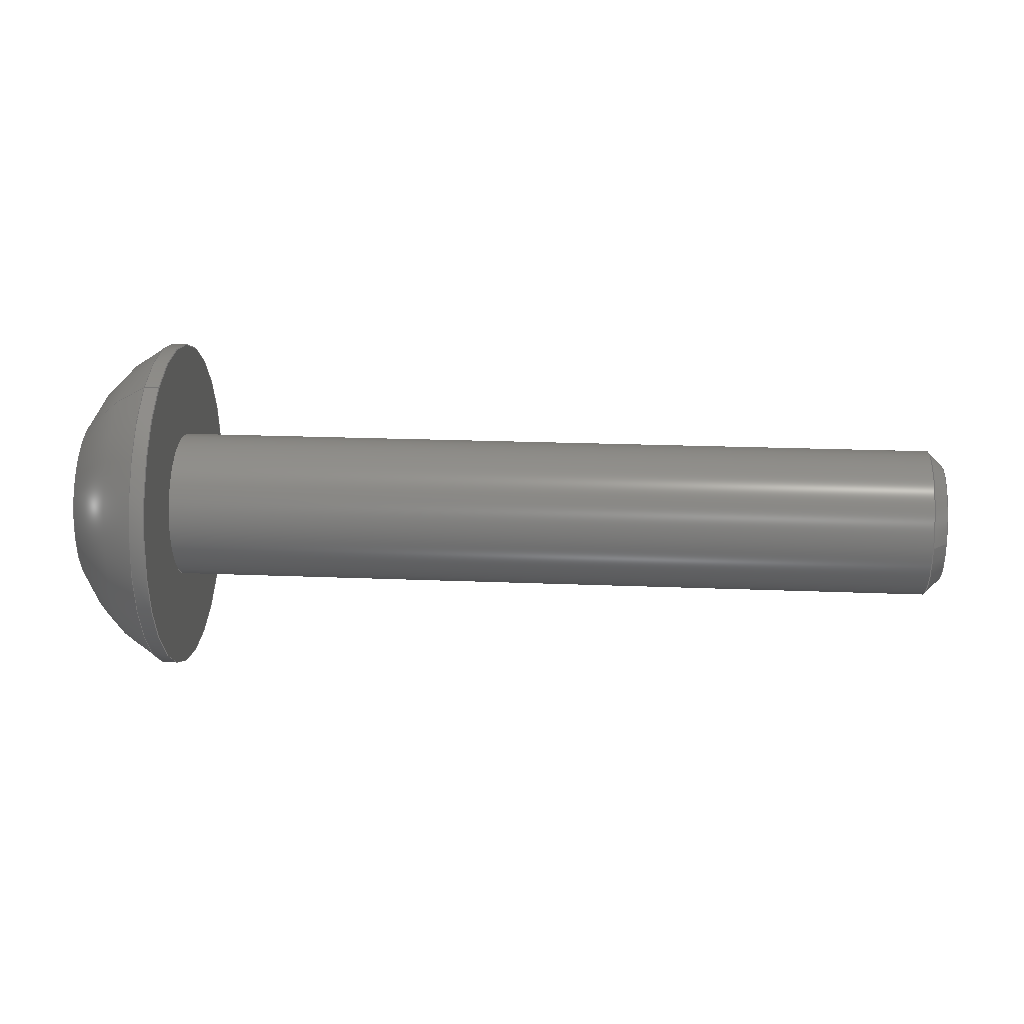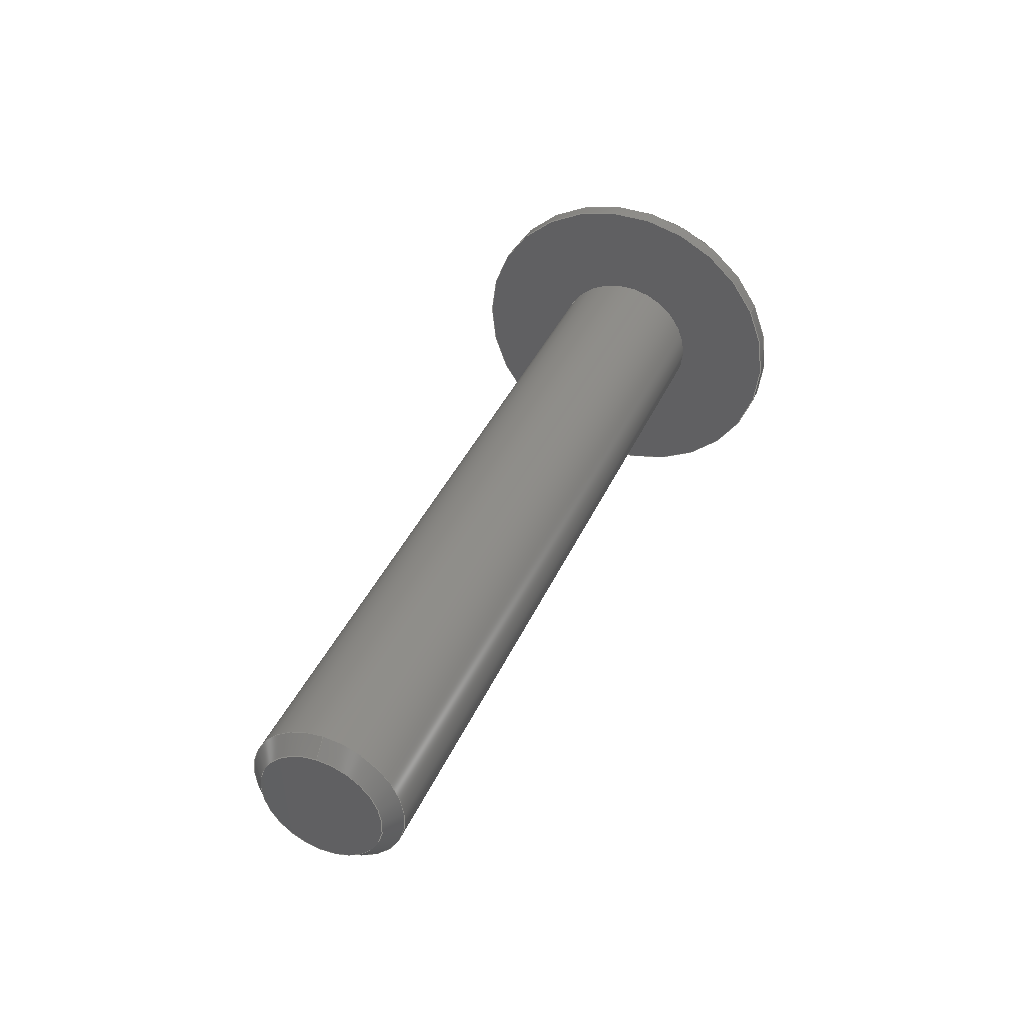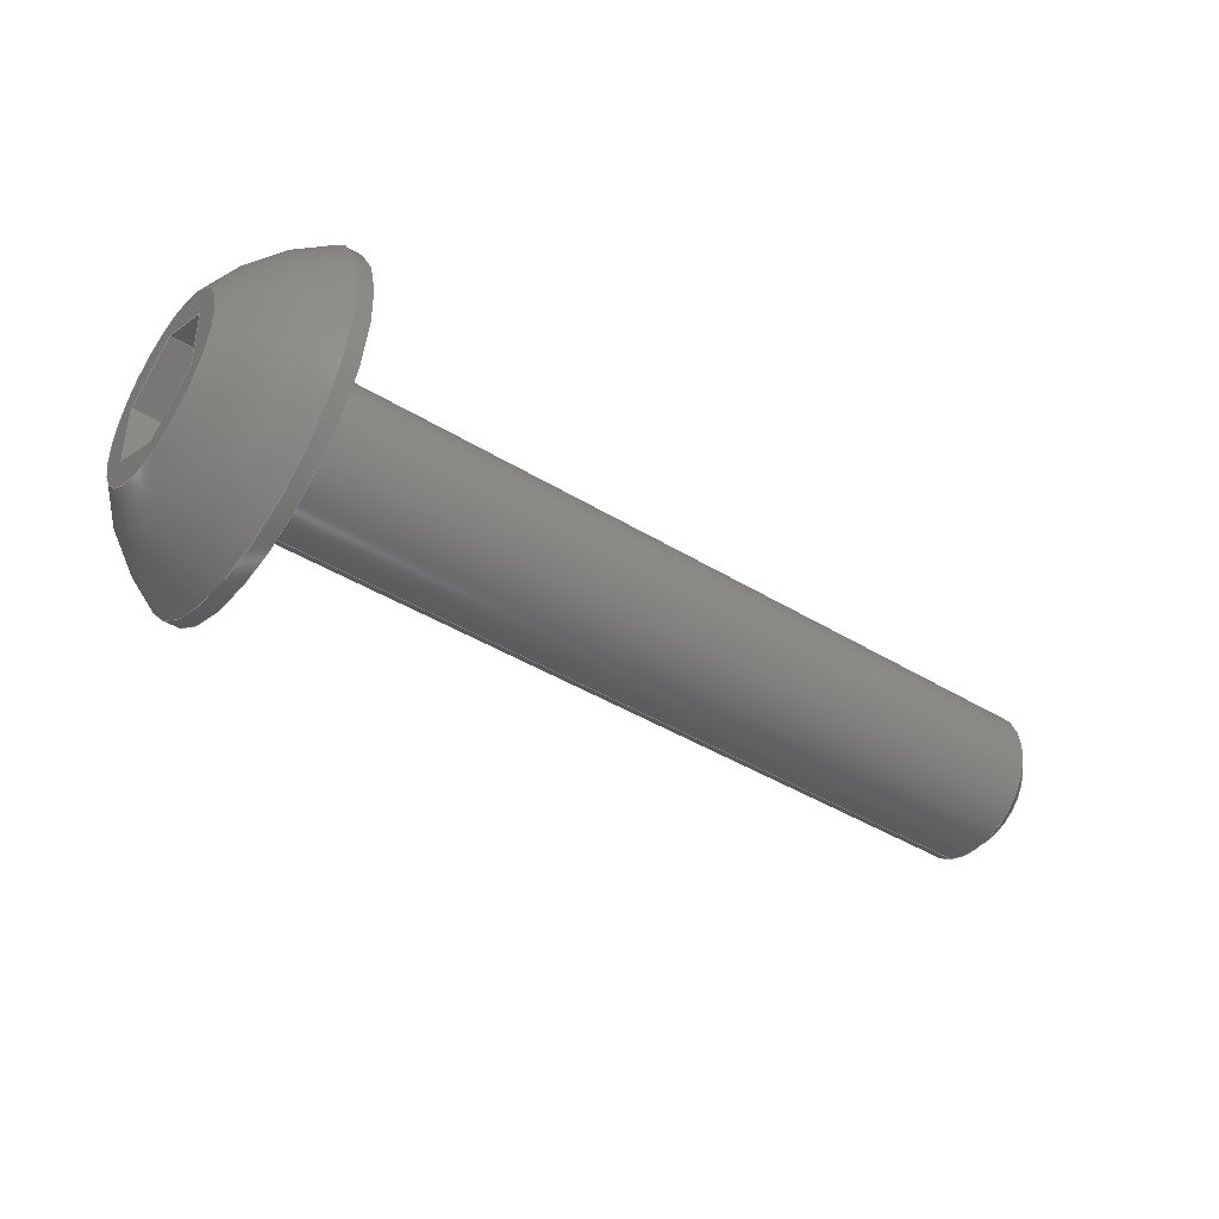
<metadata>
{"format":"step","ext":"step","renderer":"f3d","projection":"perspective","resolution":1024,"background":"white","views":[{"elev":20.2,"azim":4.3,"up":"+Y"},{"elev":39.5,"azim":112.4,"up":"+Z"},{"elev":-43.1,"azim":-35.9,"up":"+Y"}]}
</metadata>
<code>
ISO-10303-21;
DATA;
#1=PROPERTY_DEFINITION_REPRESENTATION(#5,#3);
#2=PROPERTY_DEFINITION_REPRESENTATION(#6,#4);
#3=REPRESENTATION('',(#7),#362);
#4=REPRESENTATION('',(#8),#362);
#5=PROPERTY_DEFINITION('pmi validation property','',#367);
#6=PROPERTY_DEFINITION('pmi validation property','',#367);
#7=VALUE_REPRESENTATION_ITEM('number of annotations',COUNT_MEASURE(0));
#8=VALUE_REPRESENTATION_ITEM('number of views',COUNT_MEASURE(0));
#9=SHAPE_REPRESENTATION_RELATIONSHIP('','',#222,#10);
#10=ADVANCED_BREP_SHAPE_REPRESENTATION('',(#220),#362);
#11=CONICAL_SURFACE('',#243,0.002019,0.7854);
#12=LINE('',#323,#30);
#13=LINE('',#326,#31);
#14=LINE('',#328,#32);
#15=LINE('',#330,#33);
#16=LINE('',#332,#34);
#17=LINE('',#334,#35);
#18=LINE('',#336,#36);
#19=LINE('',#338,#37);
#20=LINE('',#340,#38);
#21=LINE('',#342,#39);
#22=LINE('',#344,#40);
#23=LINE('',#346,#41);
#24=LINE('',#348,#42);
#25=LINE('',#350,#43);
#26=LINE('',#352,#44);
#27=LINE('',#354,#45);
#28=LINE('',#356,#46);
#29=LINE('',#358,#47);
#30=VECTOR('',#270,1);
#31=VECTOR('',#271,1);
#32=VECTOR('',#272,1);
#33=VECTOR('',#273,1);
#34=VECTOR('',#274,1);
#35=VECTOR('',#275,1);
#36=VECTOR('',#278,1);
#37=VECTOR('',#279,1);
#38=VECTOR('',#280,1);
#39=VECTOR('',#283,1);
#40=VECTOR('',#284,1);
#41=VECTOR('',#287,1);
#42=VECTOR('',#288,1);
#43=VECTOR('',#291,1);
#44=VECTOR('',#292,1);
#45=VECTOR('',#295,1);
#46=VECTOR('',#296,1);
#47=VECTOR('',#299,1);
#48=SPHERICAL_SURFACE('',#233,0.005182);
#49=PLANE('',#230);
#50=PLANE('',#232);
#51=PLANE('',#235);
#52=PLANE('',#236);
#53=PLANE('',#237);
#54=PLANE('',#238);
#55=PLANE('',#239);
#56=PLANE('',#240);
#57=PLANE('',#241);
#58=PLANE('',#242);
#59=ORIENTED_EDGE('',*,*,#107,.T.);
#60=ORIENTED_EDGE('',*,*,#108,.T.);
#61=ORIENTED_EDGE('',*,*,#109,.F.);
#62=ORIENTED_EDGE('',*,*,#110,.F.);
#63=ORIENTED_EDGE('',*,*,#111,.T.);
#64=ORIENTED_EDGE('',*,*,#108,.F.);
#65=ORIENTED_EDGE('',*,*,#109,.T.);
#66=ORIENTED_EDGE('',*,*,#112,.F.);
#67=ORIENTED_EDGE('',*,*,#110,.T.);
#68=ORIENTED_EDGE('',*,*,#113,.T.);
#69=ORIENTED_EDGE('',*,*,#114,.T.);
#70=ORIENTED_EDGE('',*,*,#115,.T.);
#71=ORIENTED_EDGE('',*,*,#116,.T.);
#72=ORIENTED_EDGE('',*,*,#117,.T.);
#73=ORIENTED_EDGE('',*,*,#118,.T.);
#74=ORIENTED_EDGE('',*,*,#112,.T.);
#75=ORIENTED_EDGE('',*,*,#113,.F.);
#76=ORIENTED_EDGE('',*,*,#119,.F.);
#77=ORIENTED_EDGE('',*,*,#120,.T.);
#78=ORIENTED_EDGE('',*,*,#121,.T.);
#79=ORIENTED_EDGE('',*,*,#114,.F.);
#80=ORIENTED_EDGE('',*,*,#121,.F.);
#81=ORIENTED_EDGE('',*,*,#122,.T.);
#82=ORIENTED_EDGE('',*,*,#123,.T.);
#83=ORIENTED_EDGE('',*,*,#115,.F.);
#84=ORIENTED_EDGE('',*,*,#123,.F.);
#85=ORIENTED_EDGE('',*,*,#124,.T.);
#86=ORIENTED_EDGE('',*,*,#125,.T.);
#87=ORIENTED_EDGE('',*,*,#116,.F.);
#88=ORIENTED_EDGE('',*,*,#125,.F.);
#89=ORIENTED_EDGE('',*,*,#126,.T.);
#90=ORIENTED_EDGE('',*,*,#127,.T.);
#91=ORIENTED_EDGE('',*,*,#117,.F.);
#92=ORIENTED_EDGE('',*,*,#127,.F.);
#93=ORIENTED_EDGE('',*,*,#128,.T.);
#94=ORIENTED_EDGE('',*,*,#129,.T.);
#95=ORIENTED_EDGE('',*,*,#118,.F.);
#96=ORIENTED_EDGE('',*,*,#129,.F.);
#97=ORIENTED_EDGE('',*,*,#130,.T.);
#98=ORIENTED_EDGE('',*,*,#119,.T.);
#99=ORIENTED_EDGE('',*,*,#120,.F.);
#100=ORIENTED_EDGE('',*,*,#130,.F.);
#101=ORIENTED_EDGE('',*,*,#128,.F.);
#102=ORIENTED_EDGE('',*,*,#126,.F.);
#103=ORIENTED_EDGE('',*,*,#124,.F.);
#104=ORIENTED_EDGE('',*,*,#122,.F.);
#105=ORIENTED_EDGE('',*,*,#111,.F.);
#106=ORIENTED_EDGE('',*,*,#107,.F.);
#107=EDGE_CURVE('',#131,#131,#149,.T.);
#108=EDGE_CURVE('',#132,#132,#150,.T.);
#109=EDGE_CURVE('',#133,#133,#151,.T.);
#110=EDGE_CURVE('',#134,#134,#152,.T.);
#111=EDGE_CURVE('',#135,#135,#153,.F.);
#112=EDGE_CURVE('',#136,#136,#154,.T.);
#113=EDGE_CURVE('',#137,#138,#12,.T.);
#114=EDGE_CURVE('',#138,#139,#13,.T.);
#115=EDGE_CURVE('',#139,#140,#14,.T.);
#116=EDGE_CURVE('',#140,#141,#15,.T.);
#117=EDGE_CURVE('',#141,#142,#16,.T.);
#118=EDGE_CURVE('',#142,#137,#17,.T.);
#119=EDGE_CURVE('',#143,#137,#18,.T.);
#120=EDGE_CURVE('',#143,#144,#19,.T.);
#121=EDGE_CURVE('',#144,#138,#20,.T.);
#122=EDGE_CURVE('',#144,#145,#21,.T.);
#123=EDGE_CURVE('',#145,#139,#22,.T.);
#124=EDGE_CURVE('',#145,#146,#23,.T.);
#125=EDGE_CURVE('',#146,#140,#24,.T.);
#126=EDGE_CURVE('',#146,#147,#25,.T.);
#127=EDGE_CURVE('',#147,#141,#26,.T.);
#128=EDGE_CURVE('',#147,#148,#27,.T.);
#129=EDGE_CURVE('',#148,#142,#28,.T.);
#130=EDGE_CURVE('',#148,#143,#29,.T.);
#131=VERTEX_POINT('',#307);
#132=VERTEX_POINT('',#309);
#133=VERTEX_POINT('',#312);
#134=VERTEX_POINT('',#314);
#135=VERTEX_POINT('',#317);
#136=VERTEX_POINT('',#321);
#137=VERTEX_POINT('',#324);
#138=VERTEX_POINT('',#325);
#139=VERTEX_POINT('',#327);
#140=VERTEX_POINT('',#329);
#141=VERTEX_POINT('',#331);
#142=VERTEX_POINT('',#333);
#143=VERTEX_POINT('',#337);
#144=VERTEX_POINT('',#339);
#145=VERTEX_POINT('',#343);
#146=VERTEX_POINT('',#347);
#147=VERTEX_POINT('',#351);
#148=VERTEX_POINT('',#355);
#149=CIRCLE('',#225,0.002019);
#150=CIRCLE('',#226,0.002019);
#151=CIRCLE('',#228,0.004585);
#152=CIRCLE('',#229,0.004585);
#153=CIRCLE('',#231,0.001622);
#154=CIRCLE('',#234,0.002416);
#155=EDGE_LOOP('',(#59));
#156=EDGE_LOOP('',(#60));
#157=EDGE_LOOP('',(#61));
#158=EDGE_LOOP('',(#62));
#159=EDGE_LOOP('',(#63));
#160=EDGE_LOOP('',(#64));
#161=EDGE_LOOP('',(#65));
#162=EDGE_LOOP('',(#66));
#163=EDGE_LOOP('',(#67));
#164=EDGE_LOOP('',(#68,#69,#70,#71,#72,#73));
#165=EDGE_LOOP('',(#74));
#166=EDGE_LOOP('',(#75,#76,#77,#78));
#167=EDGE_LOOP('',(#79,#80,#81,#82));
#168=EDGE_LOOP('',(#83,#84,#85,#86));
#169=EDGE_LOOP('',(#87,#88,#89,#90));
#170=EDGE_LOOP('',(#91,#92,#93,#94));
#171=EDGE_LOOP('',(#95,#96,#97,#98));
#172=EDGE_LOOP('',(#99,#100,#101,#102,#103,#104));
#173=EDGE_LOOP('',(#105));
#174=EDGE_LOOP('',(#106));
#175=FACE_BOUND('',#155,.T.);
#176=FACE_BOUND('',#156,.T.);
#177=FACE_BOUND('',#157,.T.);
#178=FACE_BOUND('',#158,.T.);
#179=FACE_BOUND('',#159,.T.);
#180=FACE_BOUND('',#160,.T.);
#181=FACE_BOUND('',#161,.T.);
#182=FACE_BOUND('',#162,.T.);
#183=FACE_BOUND('',#163,.T.);
#184=FACE_BOUND('',#164,.T.);
#185=FACE_BOUND('',#165,.T.);
#186=FACE_BOUND('',#166,.T.);
#187=FACE_BOUND('',#167,.T.);
#188=FACE_BOUND('',#168,.T.);
#189=FACE_BOUND('',#169,.T.);
#190=FACE_BOUND('',#170,.T.);
#191=FACE_BOUND('',#171,.T.);
#192=FACE_BOUND('',#172,.T.);
#193=FACE_BOUND('',#173,.T.);
#194=FACE_BOUND('',#174,.T.);
#195=CYLINDRICAL_SURFACE('',#224,0.002019);
#196=CYLINDRICAL_SURFACE('',#227,0.004585);
#197=ADVANCED_FACE('',(#175,#176),#195,.T.);
#198=ADVANCED_FACE('',(#177,#178),#196,.T.);
#199=ADVANCED_FACE('',(#179),#49,.F.);
#200=ADVANCED_FACE('',(#180,#181),#50,.F.);
#201=ADVANCED_FACE('',(#182,#183),#48,.T.);
#202=ADVANCED_FACE('',(#184,#185),#51,.T.);
#203=ADVANCED_FACE('',(#186),#52,.F.);
#204=ADVANCED_FACE('',(#187),#53,.F.);
#205=ADVANCED_FACE('',(#188),#54,.F.);
#206=ADVANCED_FACE('',(#189),#55,.F.);
#207=ADVANCED_FACE('',(#190),#56,.F.);
#208=ADVANCED_FACE('',(#191),#57,.F.);
#209=ADVANCED_FACE('',(#192),#58,.T.);
#210=ADVANCED_FACE('',(#193,#194),#11,.T.);
#211=CLOSED_SHELL('',(#197,#198,#199,#200,#201,#202,#203,#204,#205,#206,
#207,#208,#209,#210));
#212=STYLED_ITEM('',(#213),#220);
#213=PRESENTATION_STYLE_ASSIGNMENT((#214));
#214=SURFACE_STYLE_USAGE(.BOTH.,#215);
#215=SURFACE_SIDE_STYLE('',(#216));
#216=SURFACE_STYLE_FILL_AREA(#217);
#217=FILL_AREA_STYLE('',(#218));
#218=FILL_AREA_STYLE_COLOUR('',#219);
#219=COLOUR_RGB('',0.1961,0.1961,0.1961);
#220=MANIFOLD_SOLID_BREP('Screw, #1 3/4-in',#211);
#221=SHAPE_DEFINITION_REPRESENTATION(#367,#222);
#222=SHAPE_REPRESENTATION('Screw, #1 3/4-in',(#223),#362);
#223=AXIS2_PLACEMENT_3D('',#304,#244,#245);
#224=AXIS2_PLACEMENT_3D('',#305,#246,#247);
#225=AXIS2_PLACEMENT_3D('',#306,#248,#249);
#226=AXIS2_PLACEMENT_3D('',#308,#250,#251);
#227=AXIS2_PLACEMENT_3D('',#310,#252,#253);
#228=AXIS2_PLACEMENT_3D('',#311,#254,#255);
#229=AXIS2_PLACEMENT_3D('',#313,#256,#257);
#230=AXIS2_PLACEMENT_3D('',#315,#258,#259);
#231=AXIS2_PLACEMENT_3D('',#316,#260,#261);
#232=AXIS2_PLACEMENT_3D('',#318,#262,#263);
#233=AXIS2_PLACEMENT_3D('',#319,#264,#265);
#234=AXIS2_PLACEMENT_3D('',#320,#266,#267);
#235=AXIS2_PLACEMENT_3D('',#322,#268,#269);
#236=AXIS2_PLACEMENT_3D('',#335,#276,#277);
#237=AXIS2_PLACEMENT_3D('',#341,#281,#282);
#238=AXIS2_PLACEMENT_3D('',#345,#285,#286);
#239=AXIS2_PLACEMENT_3D('',#349,#289,#290);
#240=AXIS2_PLACEMENT_3D('',#353,#293,#294);
#241=AXIS2_PLACEMENT_3D('',#357,#297,#298);
#242=AXIS2_PLACEMENT_3D('',#359,#300,#301);
#243=AXIS2_PLACEMENT_3D('',#360,#302,#303);
#244=DIRECTION('',(0,0,1));
#245=DIRECTION('',(1,0,0));
#246=DIRECTION('',(-1,1.84e-17,1.109e-17));
#247=DIRECTION('',(-2.143e-17,-0.891,-0.454));
#248=DIRECTION('',(-1,0,0));
#249=DIRECTION('',(0,0,1));
#250=DIRECTION('',(1,-1.84e-17,-1.109e-17));
#251=DIRECTION('',(-2.143e-17,-0.891,-0.454));
#252=DIRECTION('',(1,-1.84e-17,-1.109e-17));
#253=DIRECTION('',(2.143e-17,0.891,0.454));
#254=DIRECTION('',(1,-1.84e-17,-1.109e-17));
#255=DIRECTION('',(-2.143e-17,-0.891,-0.454));
#256=DIRECTION('',(-1,1.84e-17,1.109e-17));
#257=DIRECTION('',(2.143e-17,0.891,0.454));
#258=DIRECTION('',(-1,1.84e-17,1.109e-17));
#259=DIRECTION('',(-1.523e-18,0.454,-0.891));
#260=DIRECTION('',(-1,1.84e-17,1.109e-17));
#261=DIRECTION('',(-1.84e-17,-1,0));
#262=DIRECTION('',(-1,1.84e-17,1.109e-17));
#263=DIRECTION('',(-1.523e-18,0.454,-0.891));
#264=DIRECTION('',(1,-1.84e-17,-1.109e-17));
#265=DIRECTION('',(2.018e-17,0.627,0.7791));
#266=DIRECTION('',(-1,1.84e-17,1.109e-17));
#267=DIRECTION('',(2.143e-17,0.891,0.454));
#268=DIRECTION('',(-1,1.84e-17,1.109e-17));
#269=DIRECTION('',(-1.523e-18,0.454,-0.891));
#270=DIRECTION('',(1.523e-18,-0.454,0.891));
#271=DIRECTION('',(-1.78e-17,-0.9986,0.05234));
#272=DIRECTION('',(-1.932e-17,-0.5446,-0.8387));
#273=DIRECTION('',(-1.523e-18,0.454,-0.891));
#274=DIRECTION('',(1.78e-17,0.9986,-0.05234));
#275=DIRECTION('',(1.932e-17,0.5446,0.8387));
#276=DIRECTION('',(2.143e-17,0.891,0.454));
#277=DIRECTION('',(-1,1.84e-17,1.109e-17));
#278=DIRECTION('',(-1,1.84e-17,1.109e-17));
#279=DIRECTION('',(1.523e-18,-0.454,0.891));
#280=DIRECTION('',(-1,1.84e-17,1.109e-17));
#281=DIRECTION('',(1.203e-17,0.05234,0.9986));
#282=DIRECTION('',(-1.78e-17,-0.9986,0.05234));
#283=DIRECTION('',(-1.78e-17,-0.9986,0.05234));
#284=DIRECTION('',(-1,1.84e-17,1.109e-17));
#285=DIRECTION('',(-9.397e-18,-0.8387,0.5446));
#286=DIRECTION('',(-1.932e-17,-0.5446,-0.8387));
#287=DIRECTION('',(-1.932e-17,-0.5446,-0.8387));
#288=DIRECTION('',(-1,1.84e-17,1.109e-17));
#289=DIRECTION('',(-2.143e-17,-0.891,-0.454));
#290=DIRECTION('',(1,-1.84e-17,-1.109e-17));
#291=DIRECTION('',(-1.523e-18,0.454,-0.891));
#292=DIRECTION('',(-1,1.84e-17,1.109e-17));
#293=DIRECTION('',(-1.203e-17,-0.05234,-0.9986));
#294=DIRECTION('',(1.78e-17,0.9986,-0.05234));
#295=DIRECTION('',(1.78e-17,0.9986,-0.05234));
#296=DIRECTION('',(-1,1.84e-17,1.109e-17));
#297=DIRECTION('',(9.397e-18,0.8387,-0.5446));
#298=DIRECTION('',(1.932e-17,0.5446,0.8387));
#299=DIRECTION('',(1.932e-17,0.5446,0.8387));
#300=DIRECTION('',(-1,1.84e-17,1.109e-17));
#301=DIRECTION('',(-1.523e-18,0.454,-0.891));
#302=DIRECTION('',(-1,0,0));
#303=DIRECTION('',(0,0,1));
#304=CARTESIAN_POINT('',(0,0,0));
#305=CARTESIAN_POINT('',(-0.02894,-0.1375,0.04625));
#306=CARTESIAN_POINT('',(-0.02695,-0.1375,0.04625));
#307=CARTESIAN_POINT('',(-0.02695,-0.1375,0.04827));
#308=CARTESIAN_POINT('',(-0.04799,-0.1375,0.04625));
#309=CARTESIAN_POINT('',(-0.04799,-0.1393,0.04534));
#310=CARTESIAN_POINT('',(-0.05055,-0.1375,0.04625));
#311=CARTESIAN_POINT('',(-0.04799,-0.1375,0.04625));
#312=CARTESIAN_POINT('',(-0.04799,-0.1416,0.04417));
#313=CARTESIAN_POINT('',(-0.04838,-0.1375,0.04625));
#314=CARTESIAN_POINT('',(-0.04838,-0.1335,0.04834));
#315=CARTESIAN_POINT('',(-0.02655,-0.1375,0.04625));
#316=CARTESIAN_POINT('',(-0.02655,-0.1375,0.04625));
#317=CARTESIAN_POINT('',(-0.02655,-0.1392,0.04625));
#318=CARTESIAN_POINT('',(-0.04799,-0.1375,0.04625));
#319=CARTESIAN_POINT('',(-0.04597,-0.1375,0.04625));
#320=CARTESIAN_POINT('',(-0.05055,-0.1375,0.04625));
#321=CARTESIAN_POINT('',(-0.05055,-0.1354,0.04735));
#322=CARTESIAN_POINT('',(-0.05055,-0.1375,0.04625));
#323=CARTESIAN_POINT('',(-0.05055,-0.1361,0.04698));
#324=CARTESIAN_POINT('',(-0.05055,-0.1357,0.04616));
#325=CARTESIAN_POINT('',(-0.05055,-0.1365,0.04779));
#326=CARTESIAN_POINT('',(-0.05055,-0.1375,0.04784));
#327=CARTESIAN_POINT('',(-0.05055,-0.1384,0.04789));
#328=CARTESIAN_POINT('',(-0.05055,-0.1389,0.04712));
#329=CARTESIAN_POINT('',(-0.05055,-0.1394,0.04635));
#330=CARTESIAN_POINT('',(-0.05055,-0.139,0.04553));
#331=CARTESIAN_POINT('',(-0.05055,-0.1385,0.04472));
#332=CARTESIAN_POINT('',(-0.05055,-0.1376,0.04467));
#333=CARTESIAN_POINT('',(-0.05055,-0.1367,0.04462));
#334=CARTESIAN_POINT('',(-0.05055,-0.1362,0.04539));
#335=CARTESIAN_POINT('',(-0.04896,-0.1361,0.04698));
#336=CARTESIAN_POINT('',(-0.04896,-0.1357,0.04616));
#337=CARTESIAN_POINT('',(-0.04896,-0.1357,0.04616));
#338=CARTESIAN_POINT('',(-0.04896,-0.1361,0.04698));
#339=CARTESIAN_POINT('',(-0.04896,-0.1365,0.04779));
#340=CARTESIAN_POINT('',(-0.04896,-0.1365,0.04779));
#341=CARTESIAN_POINT('',(-0.04896,-0.1375,0.04784));
#342=CARTESIAN_POINT('',(-0.04896,-0.1375,0.04784));
#343=CARTESIAN_POINT('',(-0.04896,-0.1384,0.04789));
#344=CARTESIAN_POINT('',(-0.04896,-0.1384,0.04789));
#345=CARTESIAN_POINT('',(-0.04896,-0.1389,0.04712));
#346=CARTESIAN_POINT('',(-0.04896,-0.1389,0.04712));
#347=CARTESIAN_POINT('',(-0.04896,-0.1394,0.04635));
#348=CARTESIAN_POINT('',(-0.04896,-0.1394,0.04635));
#349=CARTESIAN_POINT('',(-0.04896,-0.139,0.04553));
#350=CARTESIAN_POINT('',(-0.04896,-0.139,0.04553));
#351=CARTESIAN_POINT('',(-0.04896,-0.1385,0.04472));
#352=CARTESIAN_POINT('',(-0.04896,-0.1385,0.04472));
#353=CARTESIAN_POINT('',(-0.04896,-0.1376,0.04467));
#354=CARTESIAN_POINT('',(-0.04896,-0.1376,0.04467));
#355=CARTESIAN_POINT('',(-0.04896,-0.1367,0.04462));
#356=CARTESIAN_POINT('',(-0.04896,-0.1367,0.04462));
#357=CARTESIAN_POINT('',(-0.04896,-0.1362,0.04539));
#358=CARTESIAN_POINT('',(-0.04896,-0.1362,0.04539));
#359=CARTESIAN_POINT('',(-0.04896,-0.1375,0.04625));
#360=CARTESIAN_POINT('',(-0.02695,-0.1375,0.04625));
#361=MECHANICAL_DESIGN_GEOMETRIC_PRESENTATION_REPRESENTATION('',(#212),
#362);
#362=(
GEOMETRIC_REPRESENTATION_CONTEXT(3)
GLOBAL_UNCERTAINTY_ASSIGNED_CONTEXT((#363))
GLOBAL_UNIT_ASSIGNED_CONTEXT((#366,#365,#364))
REPRESENTATION_CONTEXT('Screw, #1 3/4-in','TOP_LEVEL_ASSEMBLY_PART')
);
#363=UNCERTAINTY_MEASURE_WITH_UNIT(LENGTH_MEASURE(5e-06),#366,
'DISTANCE_ACCURACY_VALUE','Maximum Tolerance applied to model');
#364=(
NAMED_UNIT(*)
SI_UNIT($,.STERADIAN.)
SOLID_ANGLE_UNIT()
);
#365=(
NAMED_UNIT(*)
PLANE_ANGLE_UNIT()
SI_UNIT($,.RADIAN.)
);
#366=(
LENGTH_UNIT()
NAMED_UNIT(*)
SI_UNIT($,.METRE.)
);
#367=PRODUCT_DEFINITION_SHAPE('','',#368);
#368=PRODUCT_DEFINITION('','',#370,#369);
#369=PRODUCT_DEFINITION_CONTEXT('',#376,'design');
#370=PRODUCT_DEFINITION_FORMATION_WITH_SPECIFIED_SOURCE('','',#372,
 .NOT_KNOWN.);
#371=PRODUCT_RELATED_PRODUCT_CATEGORY('','',(#372));
#372=PRODUCT('Screw, #1 3/4-in','Screw, #1 3/4-in',
'Screw, #1 3/4-in',(#374));
#373=PRODUCT_CATEGORY('','');
#374=PRODUCT_CONTEXT('',#376,'mechanical');
#375=APPLICATION_PROTOCOL_DEFINITION('international standard',
'automotive_design',2010,#376);
#376=APPLICATION_CONTEXT(
'core data for automotive mechanical design processes');
ENDSEC;
END-ISO-10303-21;

</code>
